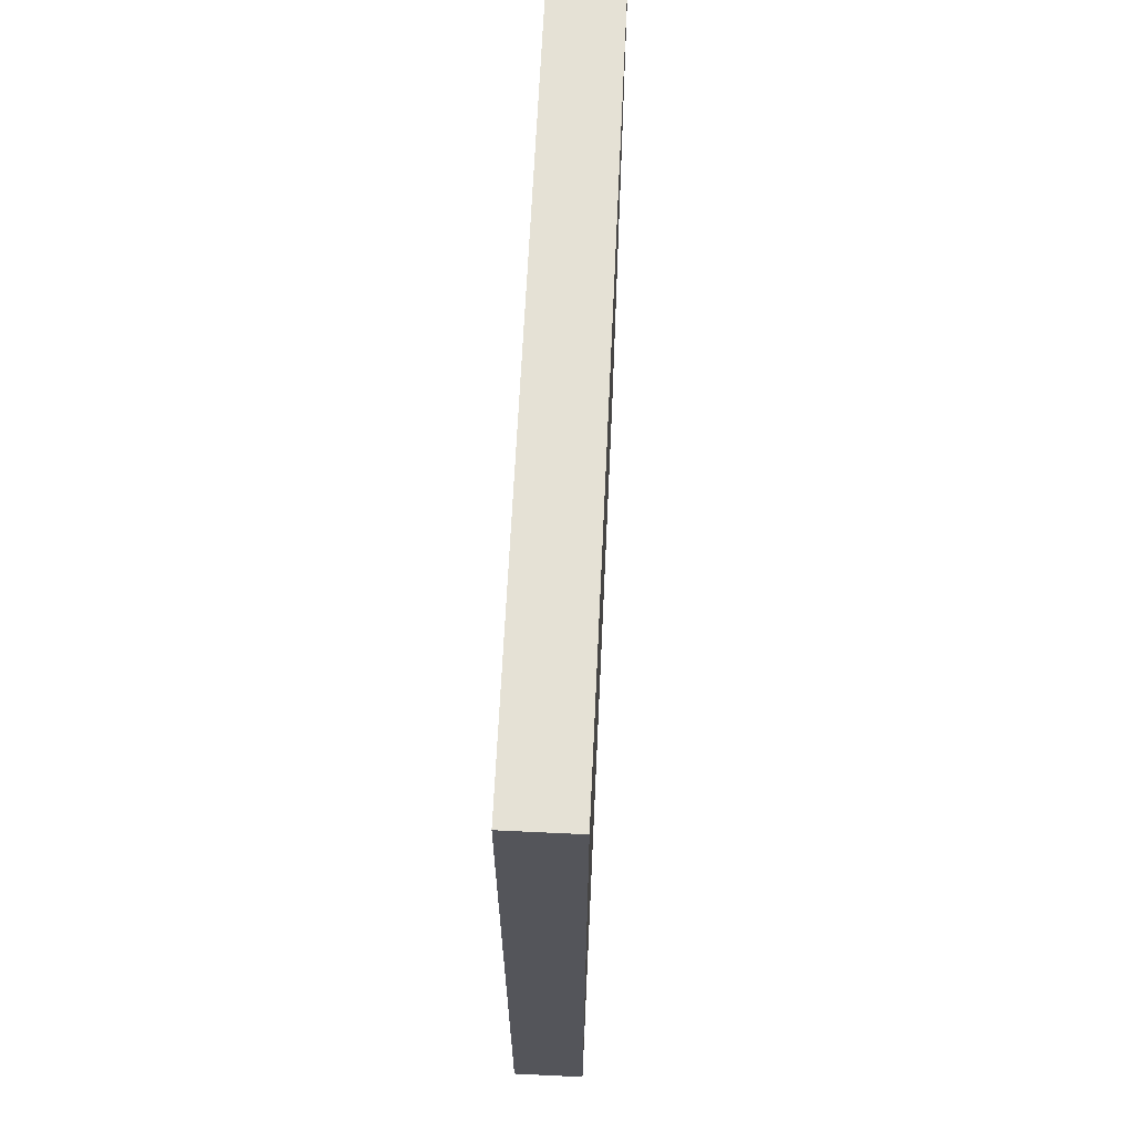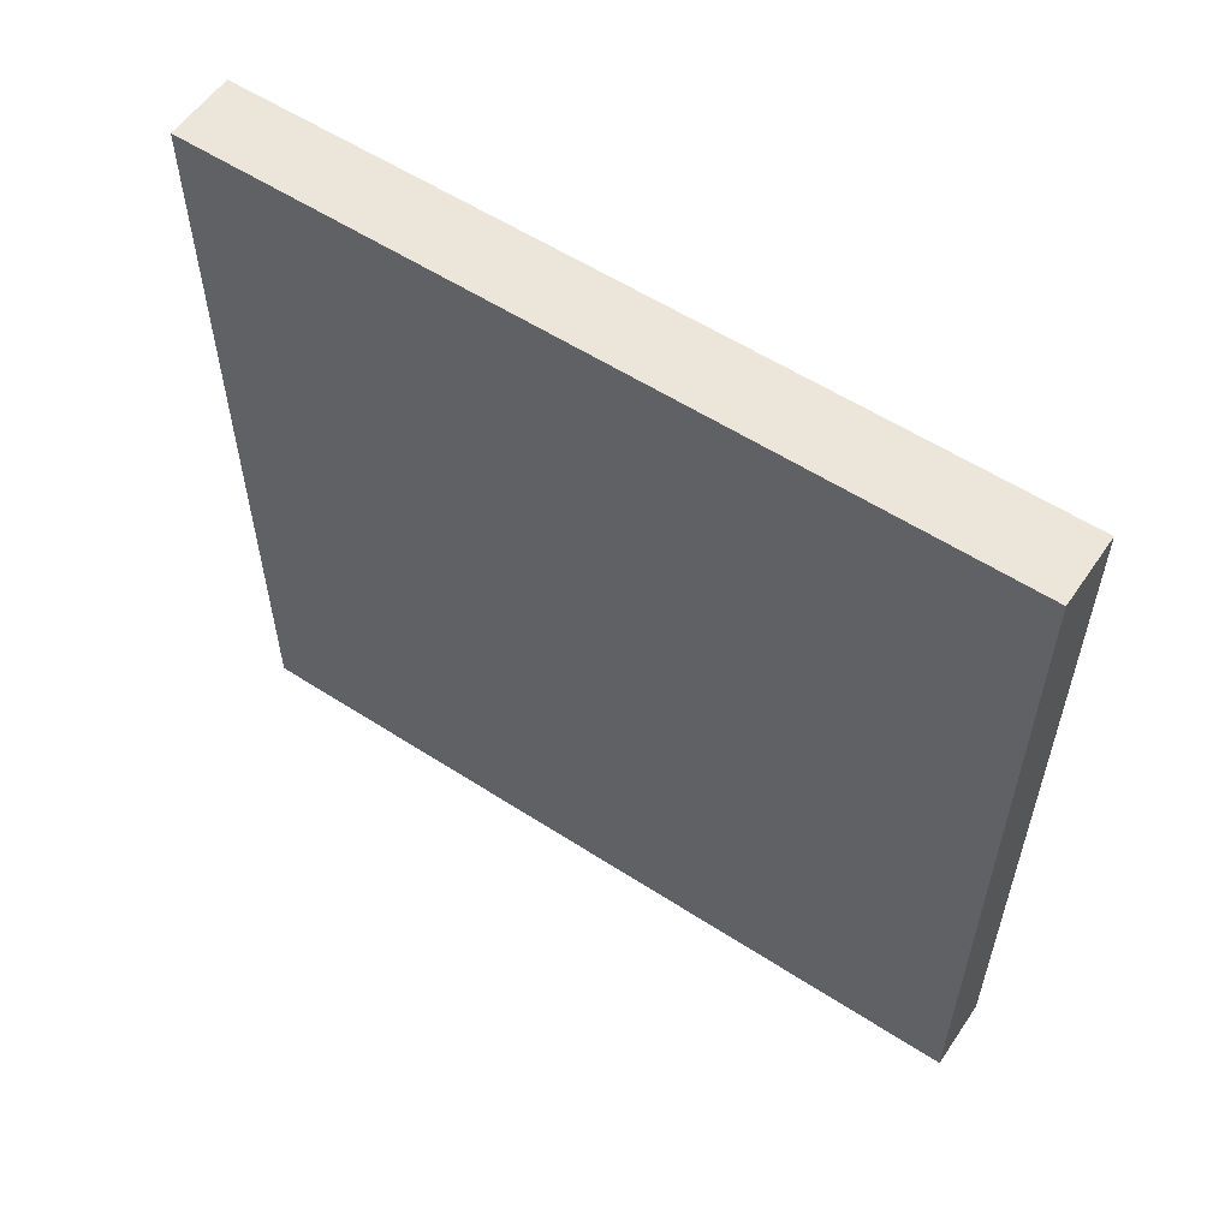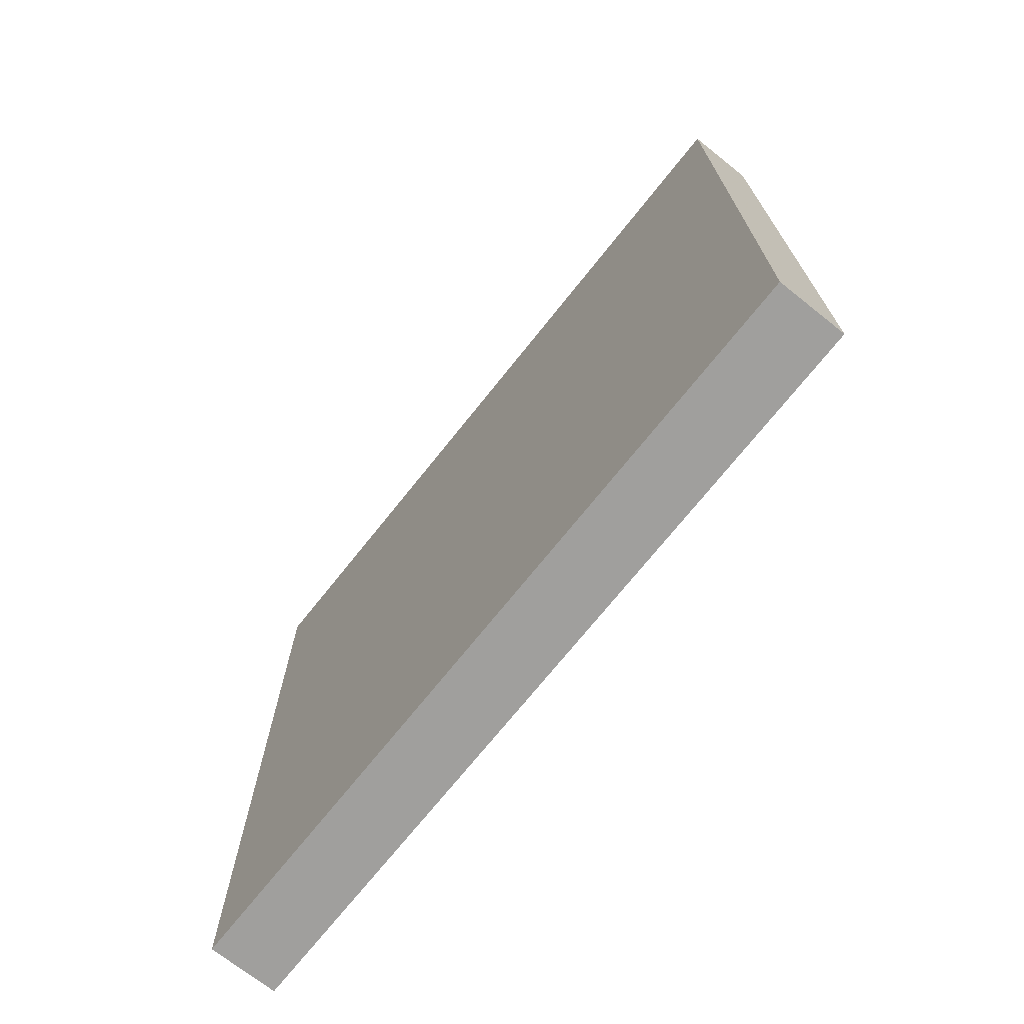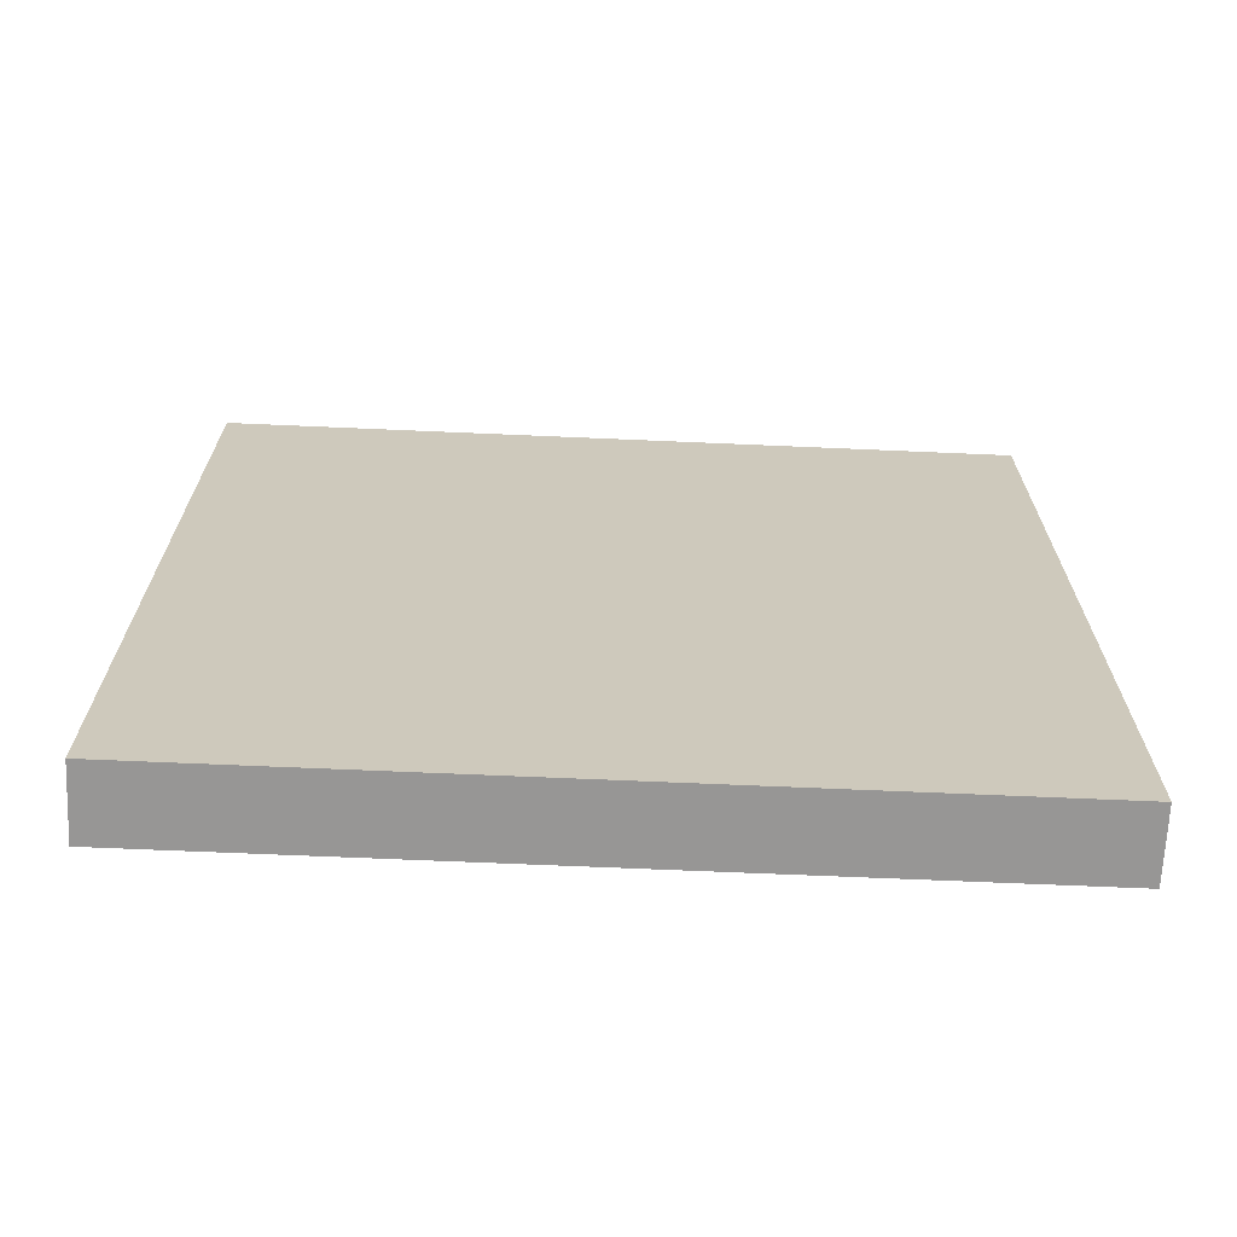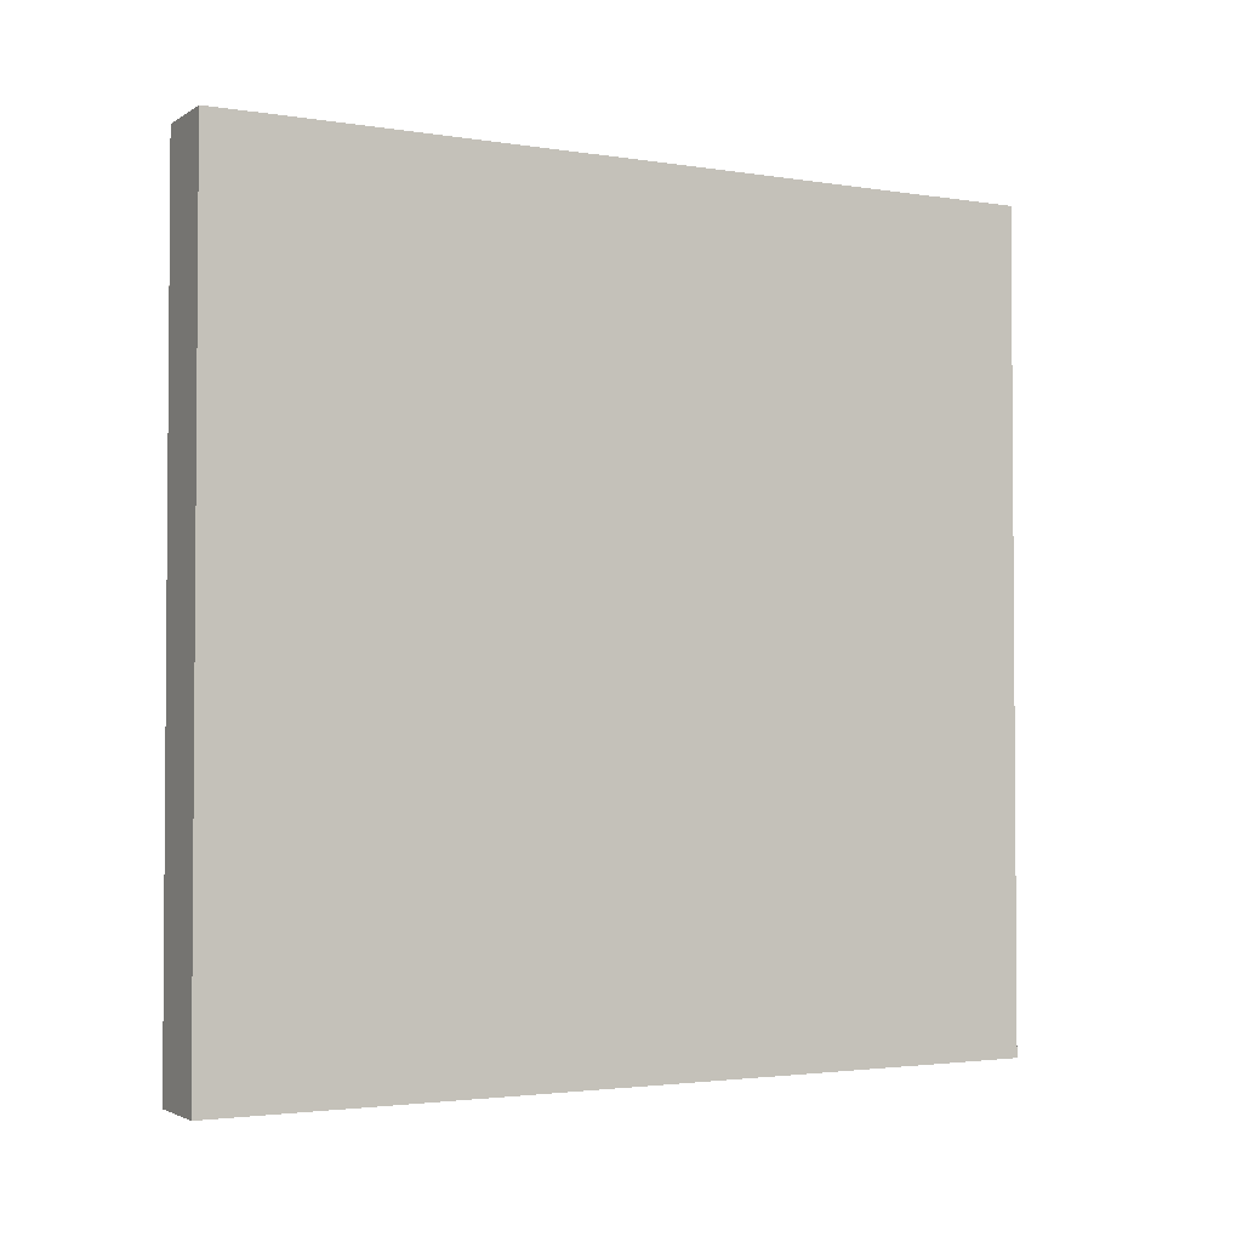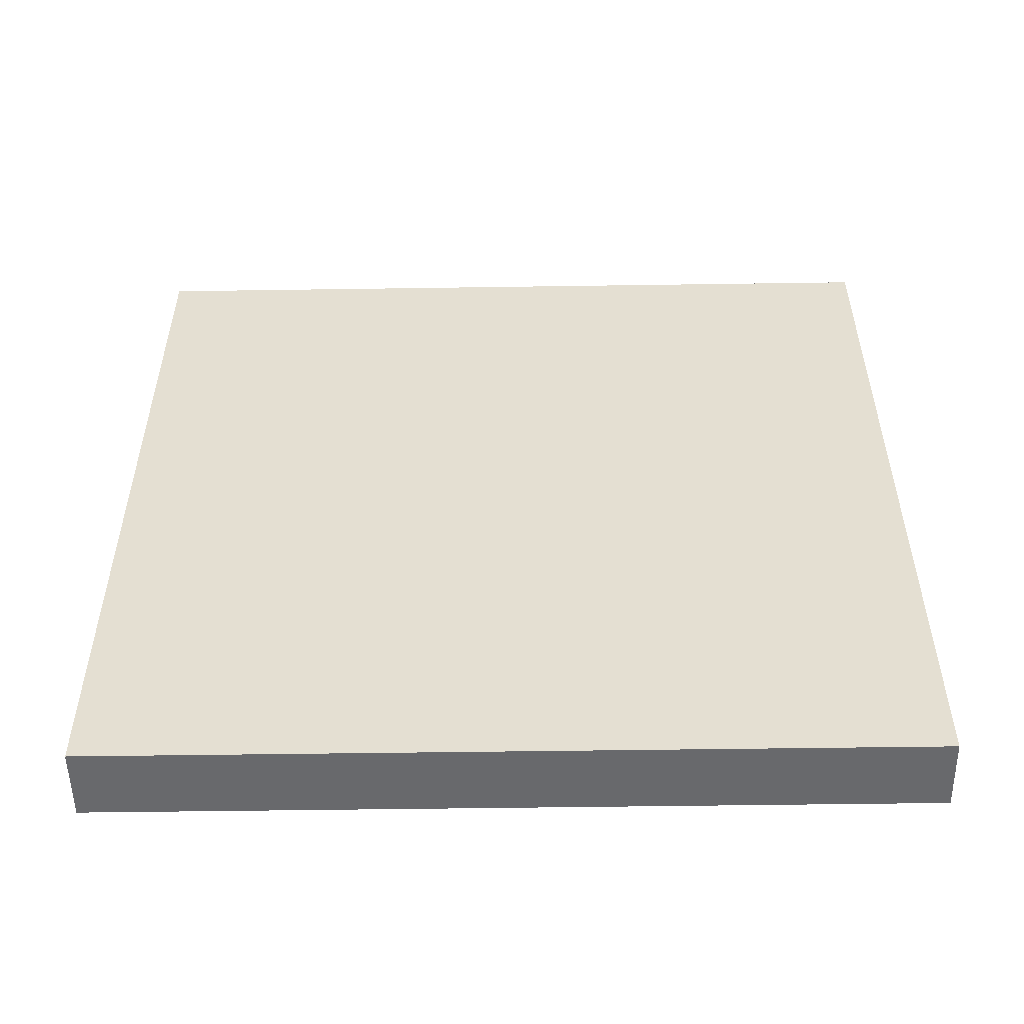
<metadata>
{"format":"obj","ext":"obj","renderer":"f3d","projection":"perspective","resolution":1024,"background":"white","views":[{"elev":65.0,"azim":-177.3,"up":"+Z"},{"elev":56.9,"azim":-56.0,"up":"+Z"},{"elev":-71.4,"azim":141.5,"up":"+Z"},{"elev":-68.0,"azim":87.5,"up":"+Y"},{"elev":-2.6,"azim":-118.4,"up":"+Z"},{"elev":-52.7,"azim":90.9,"up":"+Y"}]}
</metadata>
<code>
v 0.02619 -0.2697 0.7926
v 0.005962 -0.2697 0.565
v 0.02619 -0.2697 0.565
v 0.005962 -0.2697 0.7926
v 0.02619 -0.04205 0.565
v 0.005962 -0.04205 0.7926
v 0.005962 -0.04205 0.565
v 0.02619 -0.04205 0.7926
f 1 2 3
f 2 1 4
f 3 2 1
f 4 1 2
f 2 5 3
f 3 5 2
f 5 1 3
f 3 1 5
f 1 6 4
f 4 6 1
f 6 2 4
f 4 2 6
f 5 2 7
f 7 2 5
f 1 5 8
f 8 5 1
f 6 1 8
f 8 1 6
f 2 6 7
f 7 6 2
f 6 5 7
f 7 5 6
f 5 6 8
f 8 6 5

</code>
